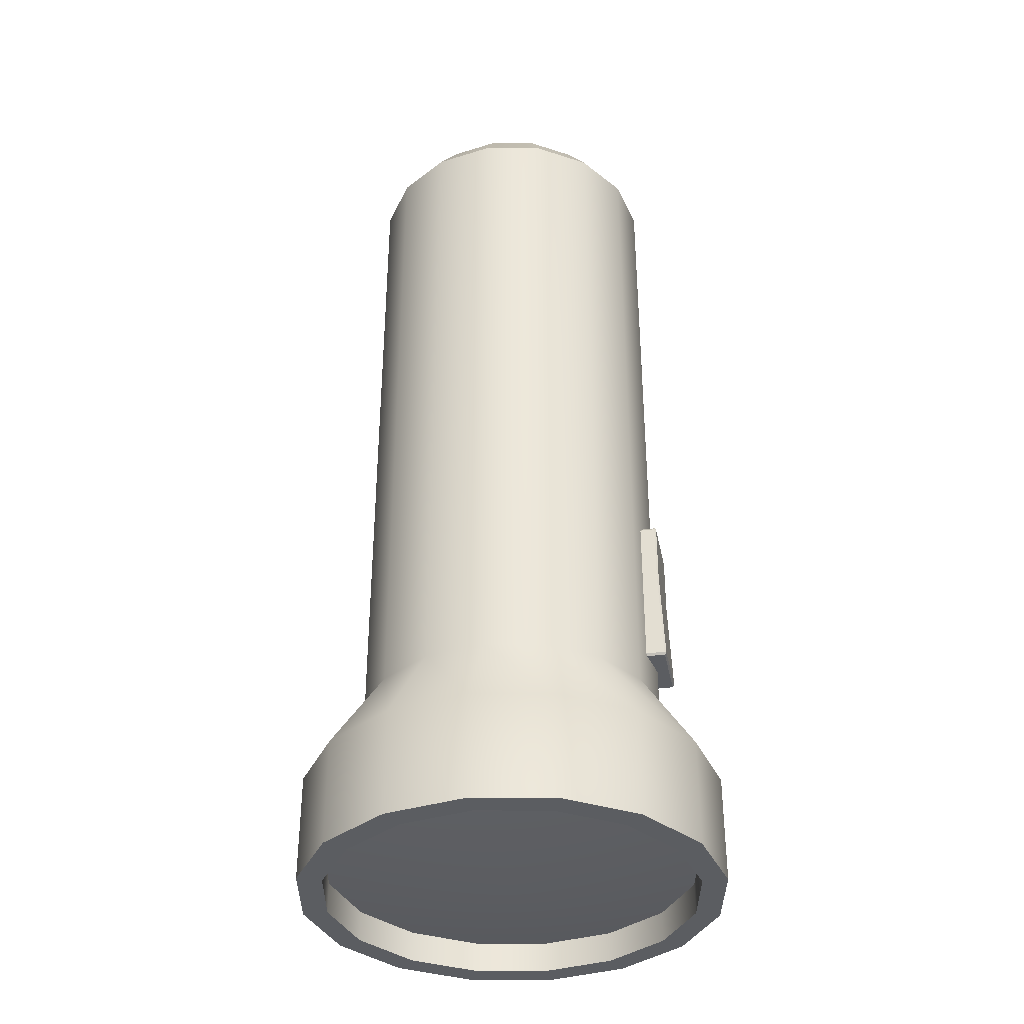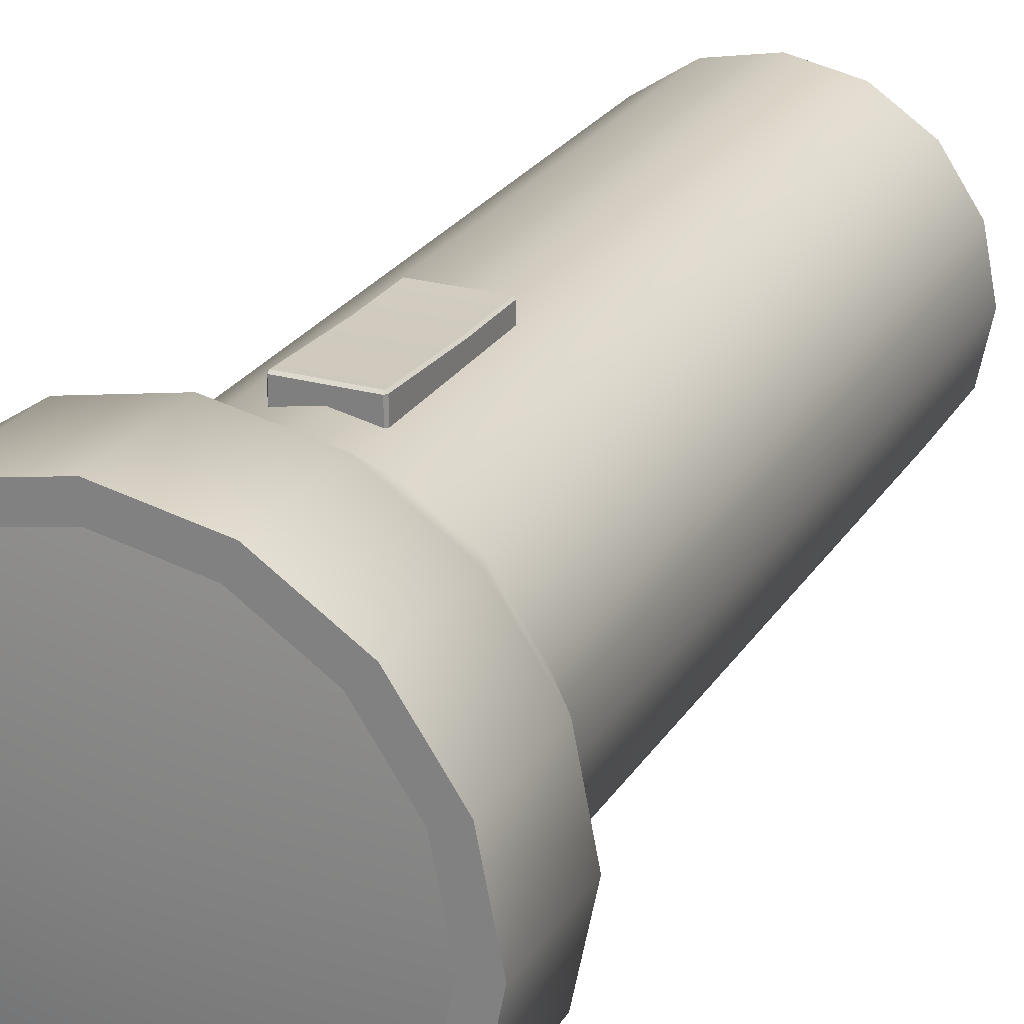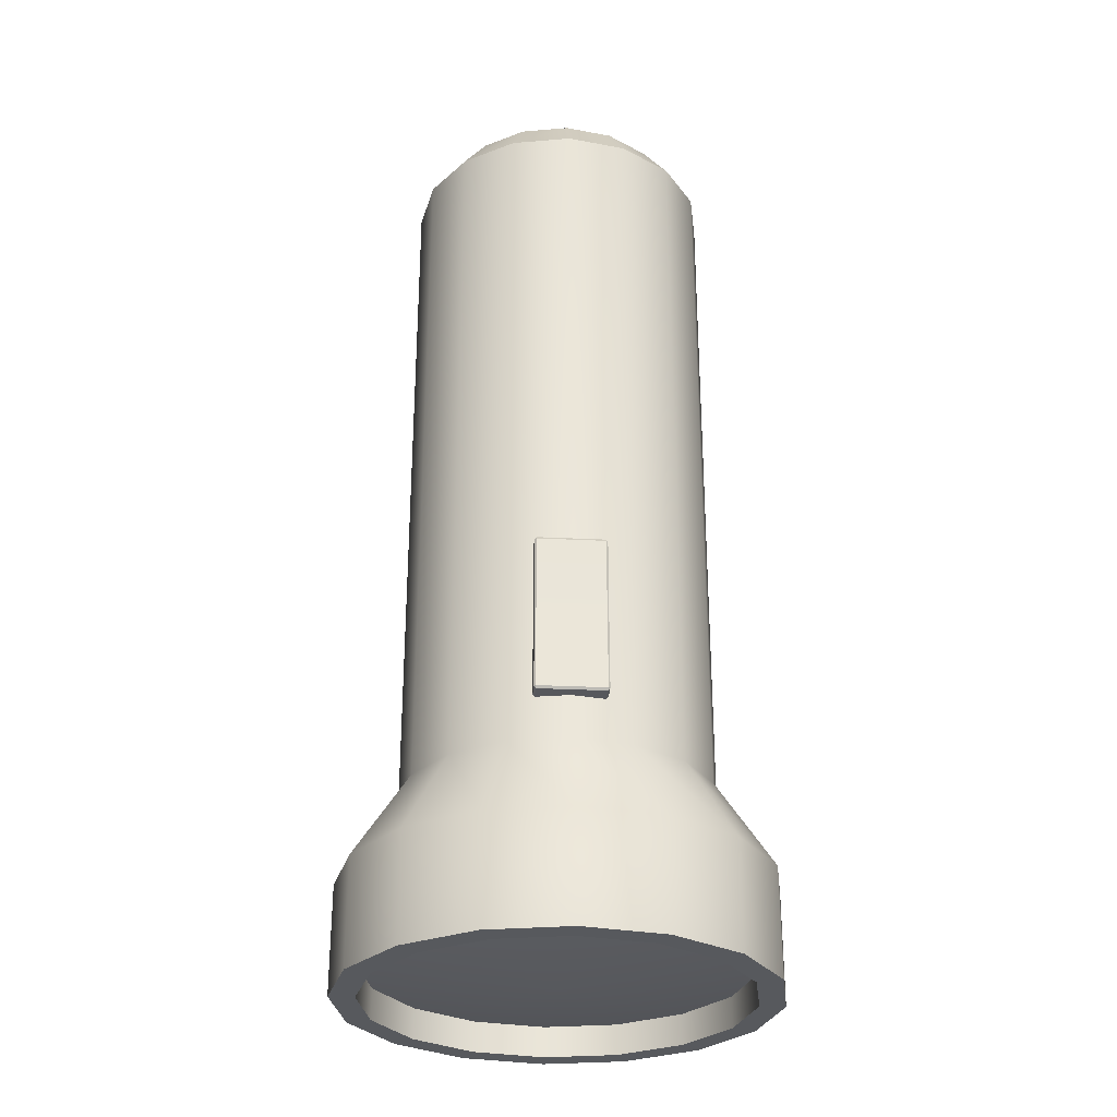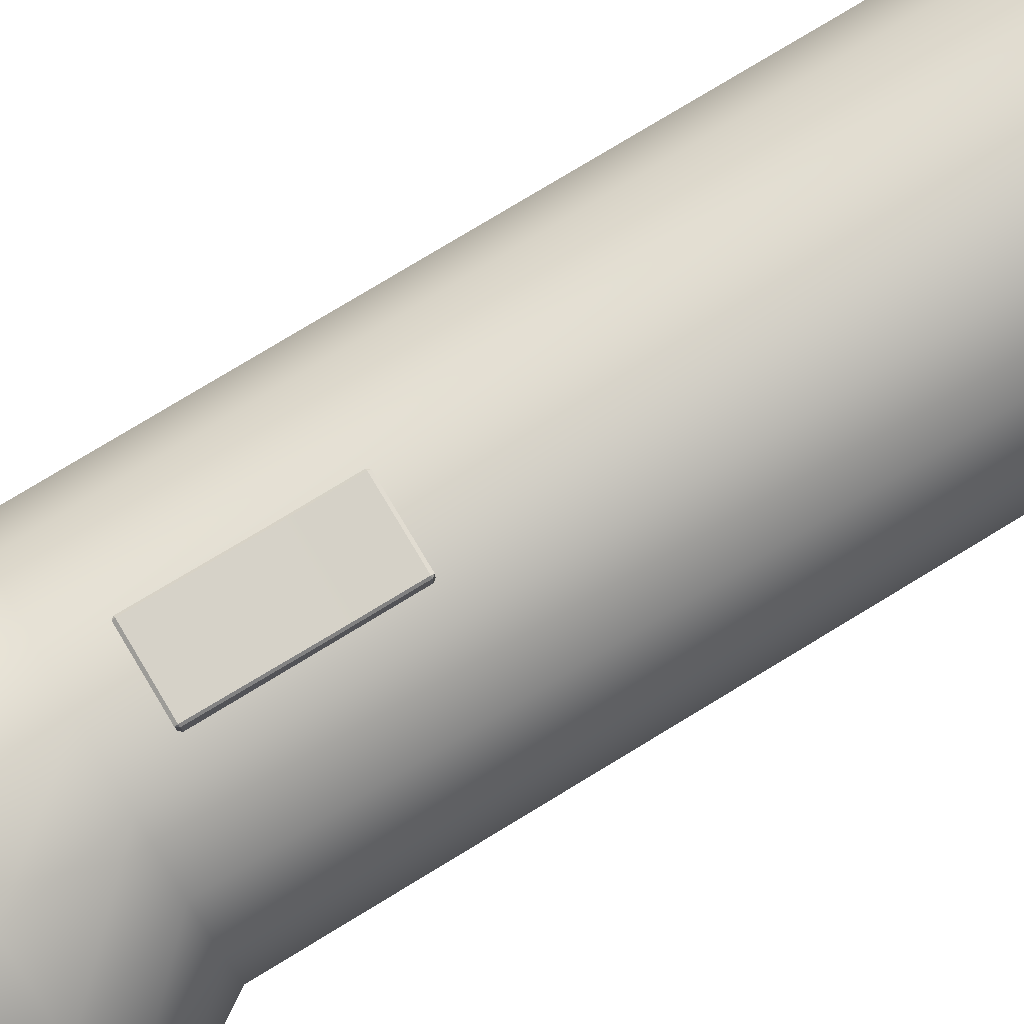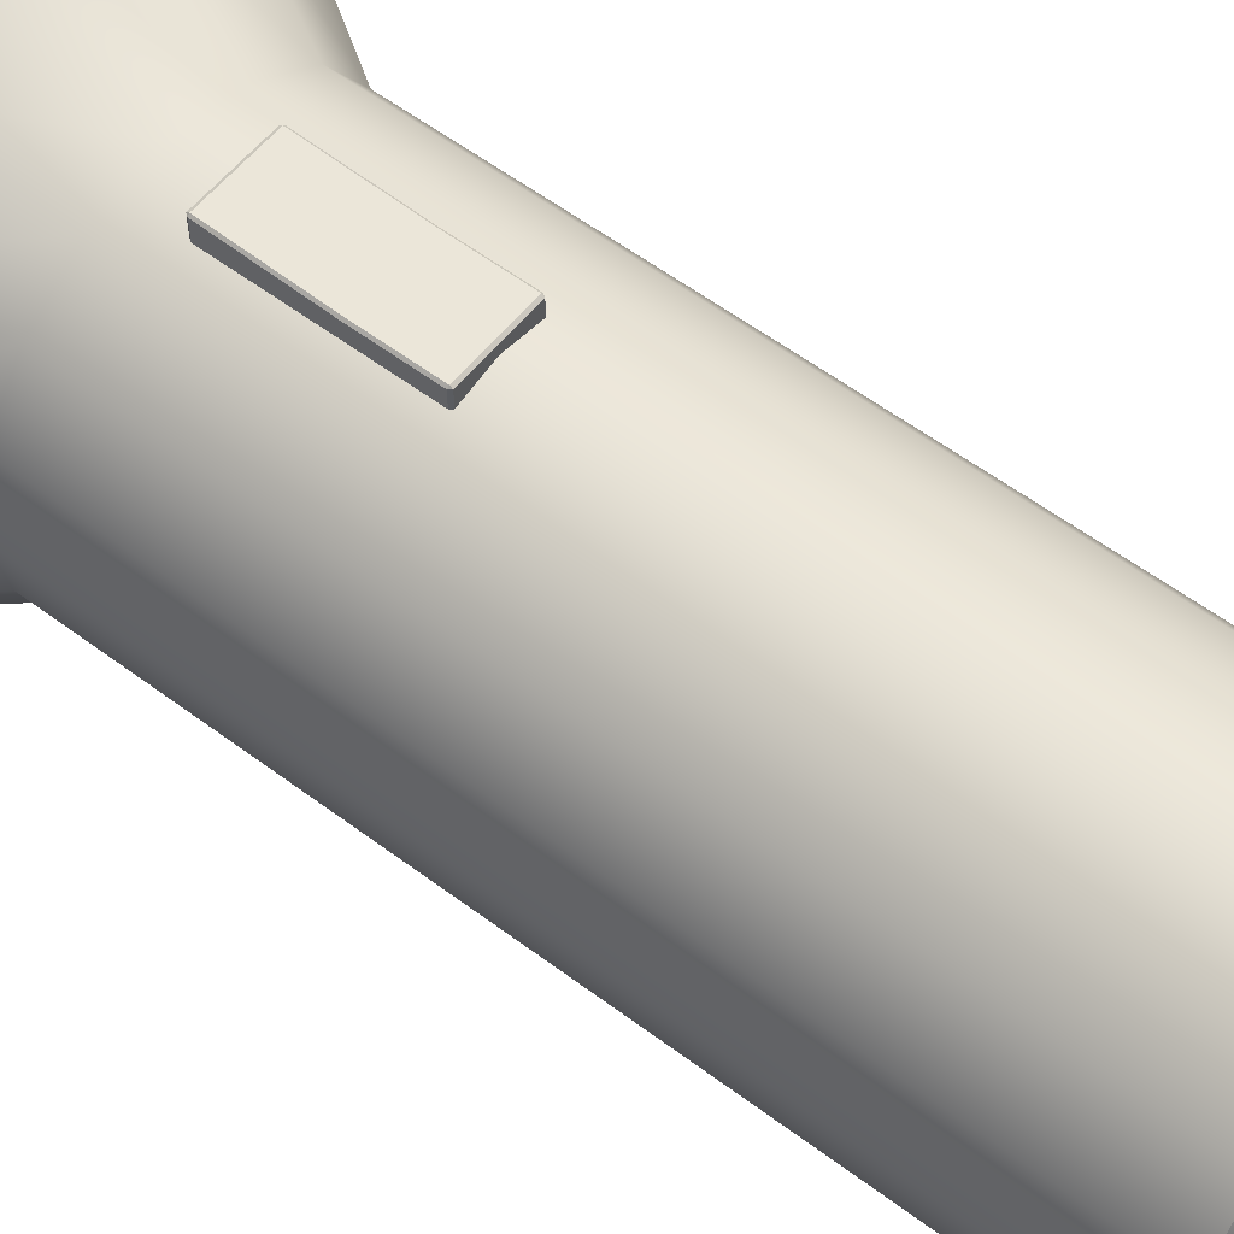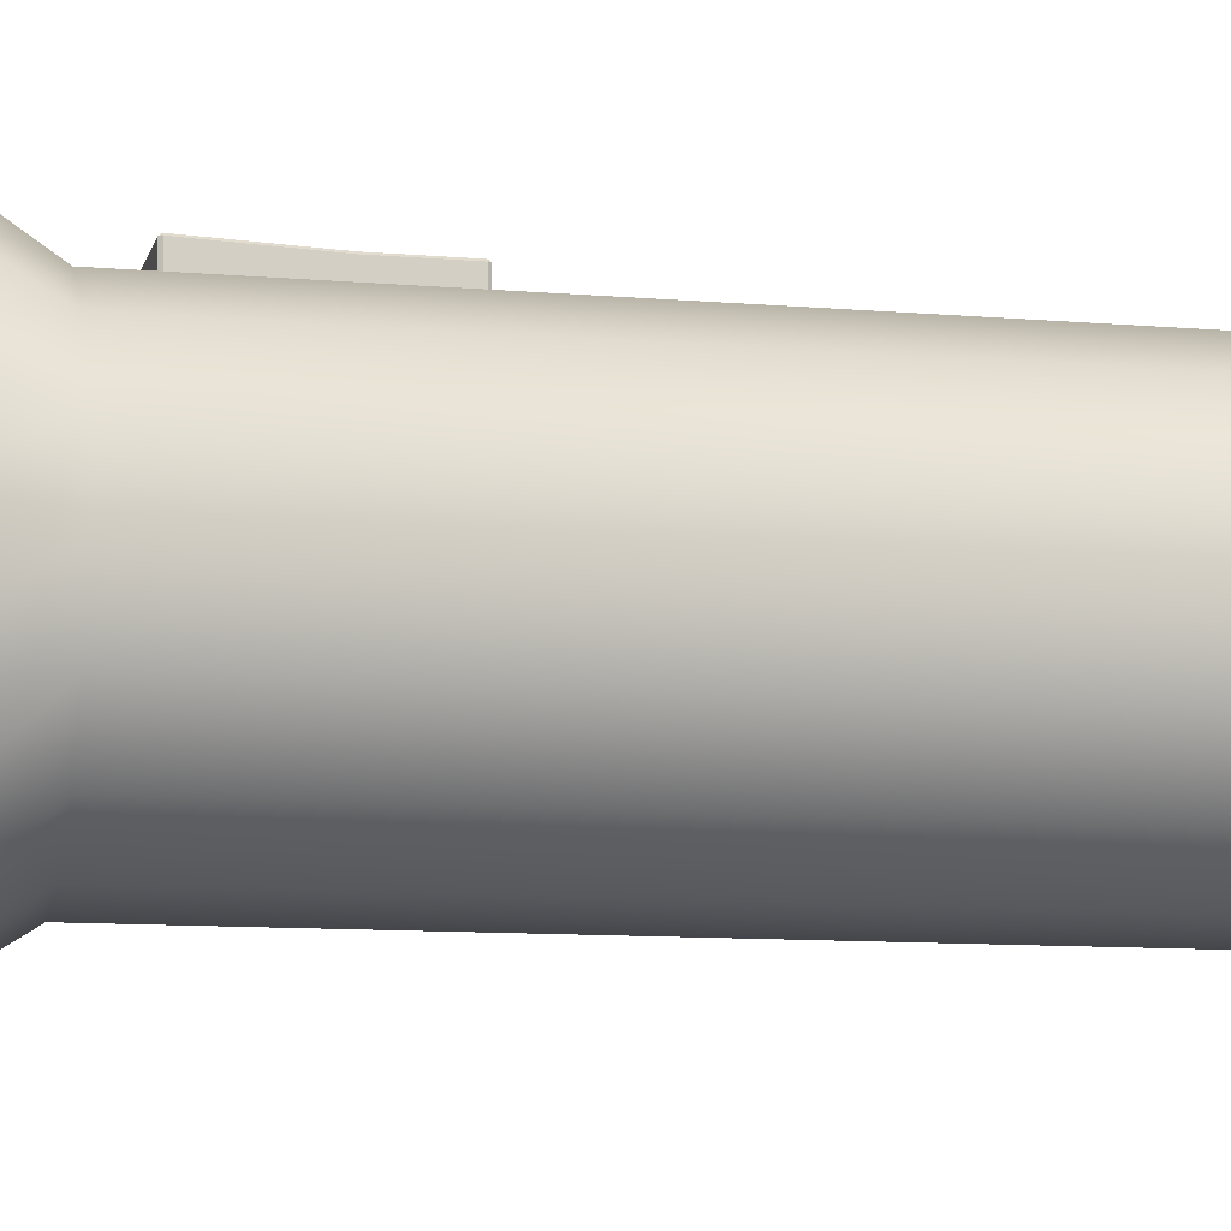
<metadata>
{"format":"obj","ext":"obj","renderer":"f3d","projection":"perspective","resolution":1024,"background":"white","views":[{"elev":-36.1,"azim":-79.1,"up":"+Y"},{"elev":24.6,"azim":24.7,"up":"+Z"},{"elev":-29.0,"azim":-4.3,"up":"+Y"},{"elev":79.5,"azim":58.9,"up":"+Z"},{"elev":56.7,"azim":128.2,"up":"+Z"},{"elev":-10.0,"azim":77.2,"up":"+Z"}]}
</metadata>
<code>
v 1.895 -12.95 -1.895
v 2.476 -12.95 -1.026
v 0 -13.24 0
v 1.026 -12.95 -2.476
v 0 -12.95 -2.68
v -1.026 -12.95 -2.476
v -1.895 -12.95 -1.895
v -2.476 -12.95 -1.026
v -2.68 -12.95 0
v -2.476 -12.95 1.026
v -1.895 -12.95 1.895
v -1.026 -12.95 2.476
v 0 -12.95 2.68
v 1.026 -12.95 2.476
v 1.895 -12.95 1.895
v 2.476 -12.95 1.026
v 2.68 -12.95 0
v 2.149 -11.85 -2.149
v 1.565 -10.56 -1.565
v 2.044 -10.56 -0.8468
v 2.808 -11.85 -1.163
v 2.149 -13.39 -2.149
v 2.808 -13.39 -1.163
v 1.163 -11.85 -2.808
v 0.8468 -10.56 -2.044
v 1.163 -13.39 -2.808
v 0 -11.85 -3.039
v 0 -10.56 -2.213
v 0 -13.39 -3.039
v -1.163 -11.85 -2.808
v -0.8468 -10.56 -2.044
v -1.163 -13.39 -2.808
v -2.149 -11.85 -2.149
v -1.565 -10.56 -1.565
v -2.149 -13.39 -2.149
v -2.808 -11.85 -1.163
v -2.044 -10.56 -0.8468
v -2.808 -13.39 -1.163
v -3.039 -11.85 0
v -2.213 -10.56 0
v -3.039 -13.39 0
v -2.808 -11.85 1.163
v -2.044 -10.56 0.8468
v -2.808 -13.39 1.163
v -2.149 -11.85 2.149
v -1.565 -10.56 1.565
v -2.149 -13.39 2.149
v -1.163 -11.85 2.808
v -0.8468 -10.56 2.044
v -1.163 -13.39 2.808
v 0 -11.85 3.039
v 0 -10.56 2.213
v 0 -13.39 3.039
v 1.163 -11.85 2.808
v 0.8468 -10.56 2.044
v 1.163 -13.39 2.808
v 2.149 -11.85 2.149
v 1.565 -10.56 1.565
v 2.149 -13.39 2.149
v 2.808 -11.85 1.163
v 2.044 -10.56 0.8468
v 2.808 -13.39 1.163
v 3.039 -11.85 0
v 2.213 -10.56 0
v 3.039 -13.39 0
v 2.213 -0.5867 0
v 2.044 -0.5867 -0.8468
v 1.636 0.0003405 -0.6775
v 1.77 0.0003405 0
v 1.252 0.0003405 -1.252
v 1.565 -0.5867 -1.565
v 0.6775 0.0003405 -1.636
v 0.8468 -0.5867 -2.044
v 0 0.0003405 -1.77
v 0 -0.5867 -2.213
v -0.6775 0.0003405 -1.636
v -0.8468 -0.5867 -2.044
v -1.252 0.0003405 -1.252
v -1.565 -0.5867 -1.565
v -1.636 0.0003405 -0.6775
v -2.044 -0.5867 -0.8468
v -1.77 0.0003405 0
v -2.213 -0.5867 0
v -1.636 0.0003405 0.6775
v -2.044 -0.5867 0.8468
v -1.252 0.0003405 1.252
v -1.565 -0.5867 1.565
v -0.6775 0.0003405 1.636
v -0.8468 -0.5867 2.044
v 0 0.0003405 1.77
v 0 -0.5867 2.213
v 0.6775 0.0003405 1.636
v 0.8468 -0.5867 2.044
v 1.252 0.0003405 1.252
v 1.565 -0.5867 1.565
v 1.636 0.0003405 0.6775
v 2.044 -0.5867 0.8468
v 0 0.0003405 0
v 1.895 -13.39 -1.895
v 2.476 -13.39 -1.026
v 1.026 -13.39 -2.476
v 0 -13.39 -2.68
v -1.026 -13.39 -2.476
v -1.895 -13.39 -1.895
v -2.476 -13.39 -1.026
v -2.68 -13.39 0
v -2.476 -13.39 1.026
v -1.895 -13.39 1.895
v -1.026 -13.39 2.476
v 0 -13.39 2.68
v 1.026 -13.39 2.476
v 1.895 -13.39 1.895
v 2.476 -13.39 1.026
v 2.68 -13.39 0
v -0.475 -9.956 2.092
v -0.4753 -9.959 2.382
v -0.5003 -9.924 2.382
v -0.5 -9.922 2.092
v 0.4747 -9.924 2.407
v -0.4753 -9.924 2.407
v 0.4747 -9.959 2.382
v -0.5003 -7.702 2.329
v -0.5003 -8.591 2.329
v -0.4753 -8.591 2.354
v -0.4754 -7.702 2.354
v 0.5 -9.922 2.092
v 0.4997 -9.924 2.382
v 0.475 -9.956 2.092
v 0.4747 -7.702 2.354
v 0.4747 -8.591 2.354
v 0.4997 -8.591 2.329
v 0.4997 -7.702 2.329
v -0.5 -7.7 2.05
v -0.4753 -7.668 2.329
v -0.475 -7.665 2.05
v 0.4747 -7.668 2.329
v 0.475 -7.665 2.05
v 0.5 -7.7 2.05
v 0.5 -8.588 2.05
v -0.5 -8.588 2.05
g Flashlight_Low1_Flashlight_Low1
f 1 2 3
f 4 1 3
f 5 4 3
f 6 5 3
f 7 6 3
f 8 7 3
f 9 8 3
f 10 9 3
f 11 10 3
f 12 11 3
f 13 12 3
f 14 13 3
f 15 14 3
f 16 15 3
f 17 16 3
f 2 17 3
f 18 19 20
f 20 21 18
f 22 18 21
f 21 23 22
f 24 25 19
f 19 18 24
f 26 24 18
f 18 22 26
f 27 28 25
f 25 24 27
f 29 27 24
f 24 26 29
f 30 31 28
f 28 27 30
f 32 30 27
f 27 29 32
f 33 34 31
f 31 30 33
f 35 33 30
f 30 32 35
f 36 37 34
f 34 33 36
f 38 36 33
f 33 35 38
f 39 40 37
f 37 36 39
f 41 39 36
f 36 38 41
f 42 43 40
f 40 39 42
f 44 42 39
f 39 41 44
f 45 46 43
f 43 42 45
f 47 45 42
f 42 44 47
f 48 49 46
f 46 45 48
f 50 48 45
f 45 47 50
f 51 52 49
f 49 48 51
f 53 51 48
f 48 50 53
f 54 55 52
f 52 51 54
f 56 54 51
f 51 53 56
f 57 58 55
f 55 54 57
f 59 57 54
f 54 56 59
f 60 61 58
f 58 57 60
f 62 60 57
f 57 59 62
f 63 64 61
f 61 60 63
f 65 63 60
f 60 62 65
f 21 20 64
f 64 63 21
f 23 21 63
f 63 65 23
f 66 67 68
f 68 69 66
f 70 68 67
f 67 71 70
f 72 70 71
f 71 73 72
f 74 72 73
f 73 75 74
f 76 74 75
f 75 77 76
f 78 76 77
f 77 79 78
f 80 78 79
f 79 81 80
f 82 80 81
f 81 83 82
f 84 82 83
f 83 85 84
f 86 84 85
f 85 87 86
f 88 86 87
f 87 89 88
f 90 88 89
f 89 91 90
f 92 90 91
f 91 93 92
f 94 92 93
f 93 95 94
f 96 94 95
f 95 97 96
f 69 96 97
f 97 66 69
f 67 20 19
f 19 71 67
f 71 19 25
f 25 73 71
f 73 25 28
f 28 75 73
f 75 28 31
f 31 77 75
f 77 31 34
f 34 79 77
f 79 34 37
f 37 81 79
f 81 37 40
f 40 83 81
f 83 40 43
f 43 85 83
f 85 43 46
f 46 87 85
f 87 46 49
f 49 89 87
f 89 49 52
f 52 91 89
f 91 52 55
f 55 93 91
f 93 55 58
f 58 95 93
f 95 58 61
f 61 97 95
f 97 61 64
f 64 66 97
f 66 64 20
f 20 67 66
f 68 70 98
f 70 72 98
f 72 74 98
f 74 76 98
f 76 78 98
f 78 80 98
f 80 82 98
f 82 84 98
f 84 86 98
f 86 88 98
f 88 90 98
f 90 92 98
f 92 94 98
f 94 96 98
f 96 69 98
f 69 68 98
f 99 22 23
f 23 100 99
f 101 26 22
f 22 99 101
f 102 29 26
f 26 101 102
f 103 32 29
f 29 102 103
f 104 35 32
f 32 103 104
f 105 38 35
f 35 104 105
f 106 41 38
f 38 105 106
f 107 44 41
f 41 106 107
f 108 47 44
f 44 107 108
f 109 50 47
f 47 108 109
f 110 53 50
f 50 109 110
f 111 56 53
f 53 110 111
f 112 59 56
f 56 111 112
f 113 62 59
f 59 112 113
f 114 65 62
f 62 113 114
f 100 23 65
f 65 114 100
f 1 99 100
f 100 2 1
f 4 101 99
f 99 1 4
f 5 102 101
f 101 4 5
f 6 103 102
f 102 5 6
f 7 104 103
f 103 6 7
f 8 105 104
f 104 7 8
f 9 106 105
f 105 8 9
f 10 107 106
f 106 9 10
f 11 108 107
f 107 10 11
f 12 109 108
f 108 11 12
f 13 110 109
f 109 12 13
f 14 111 110
f 110 13 14
f 15 112 111
f 111 14 15
f 16 113 112
f 112 15 16
f 17 114 113
f 113 16 17
f 2 100 114
f 114 17 2
f 115 116 117
f 117 118 115
f 119 120 116
f 116 121 119
f 122 123 124
f 124 125 122
f 126 127 121
f 121 128 126
f 129 130 131
f 131 132 129
f 133 122 134
f 134 135 133
f 136 134 125
f 125 129 136
f 137 136 132
f 132 138 137
f 125 124 130
f 130 129 125
f 135 134 136
f 136 137 135
f 121 116 115
f 115 128 121
f 132 131 139
f 139 138 132
f 133 140 123
f 123 122 133
f 116 120 117
f 127 119 121
f 122 125 134
f 136 129 132
f 117 123 140
f 140 118 117
f 117 120 124
f 124 123 117
f 119 130 124
f 124 120 119
f 119 127 131
f 131 130 119
f 127 126 139
f 139 131 127

</code>
